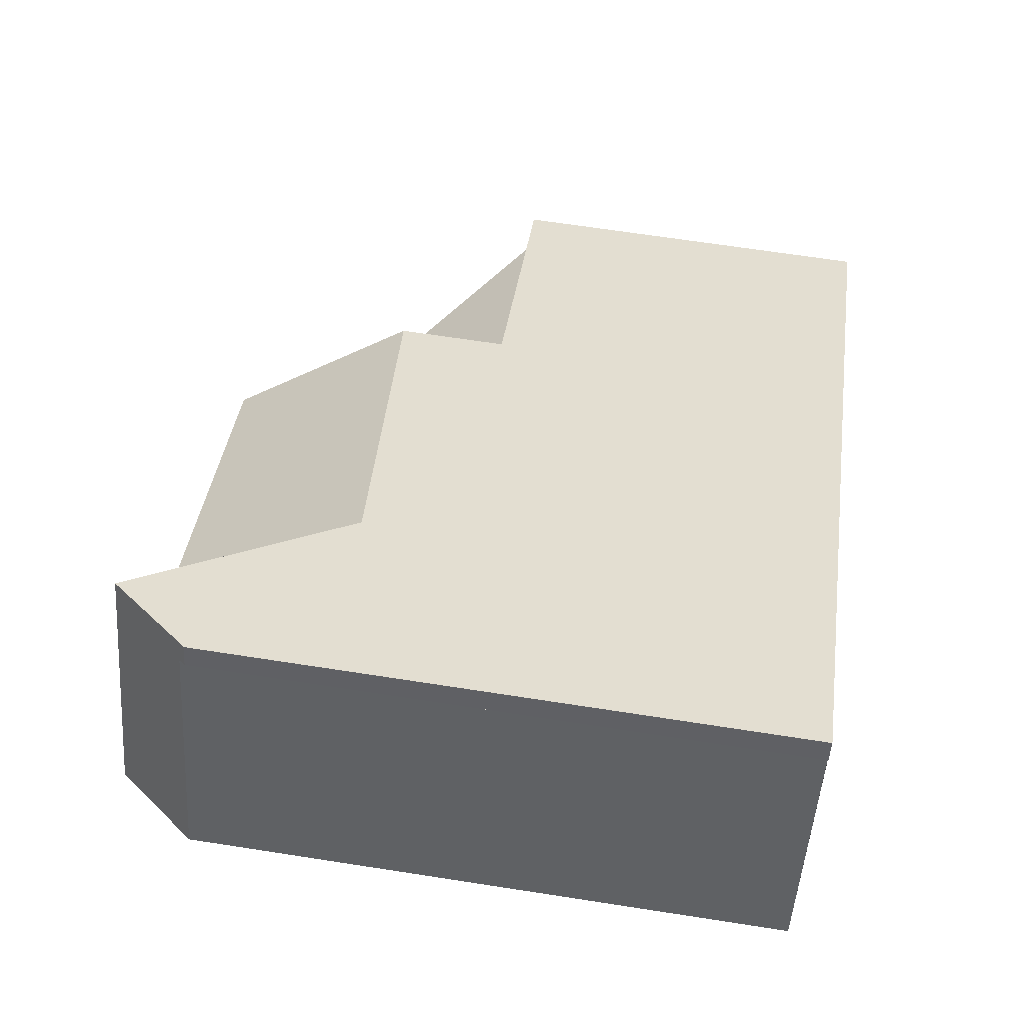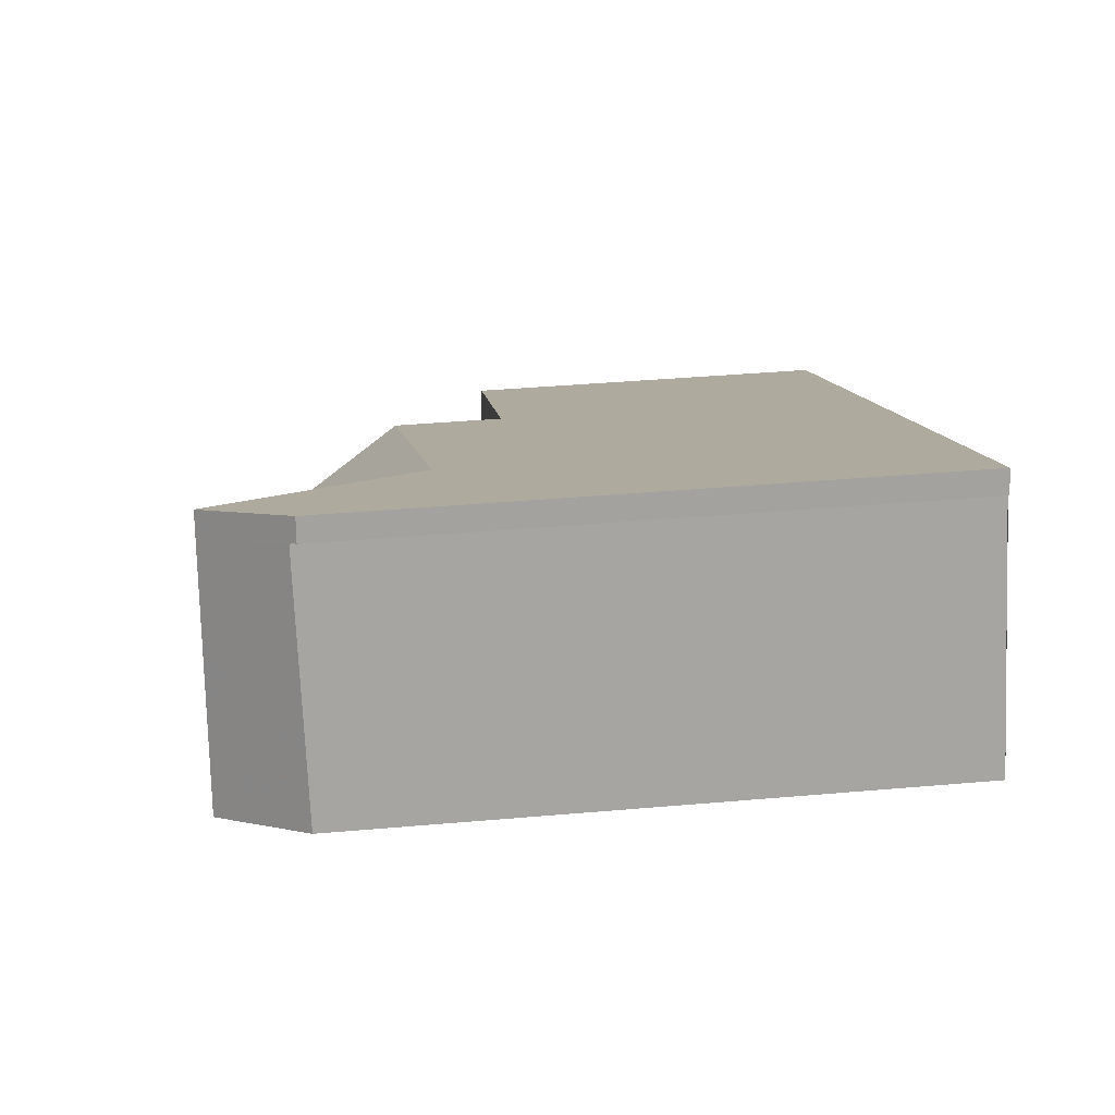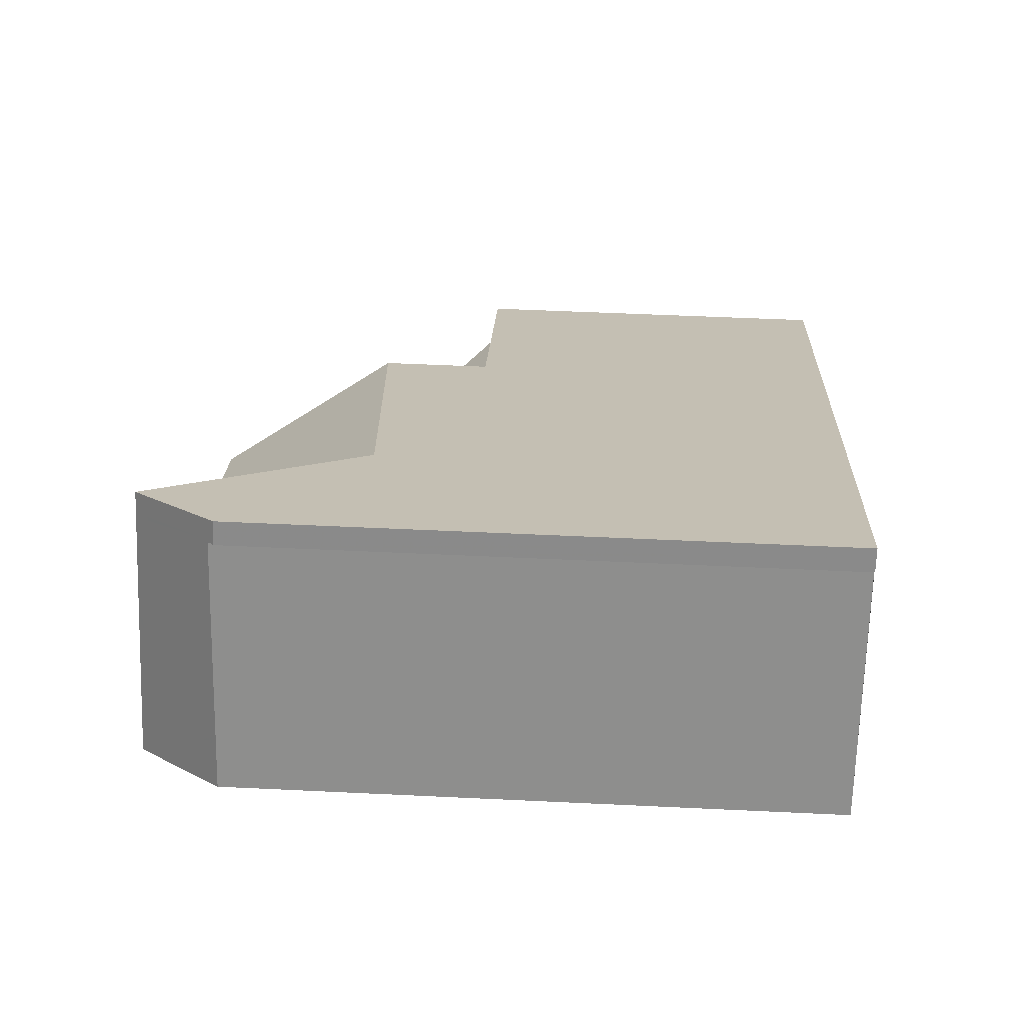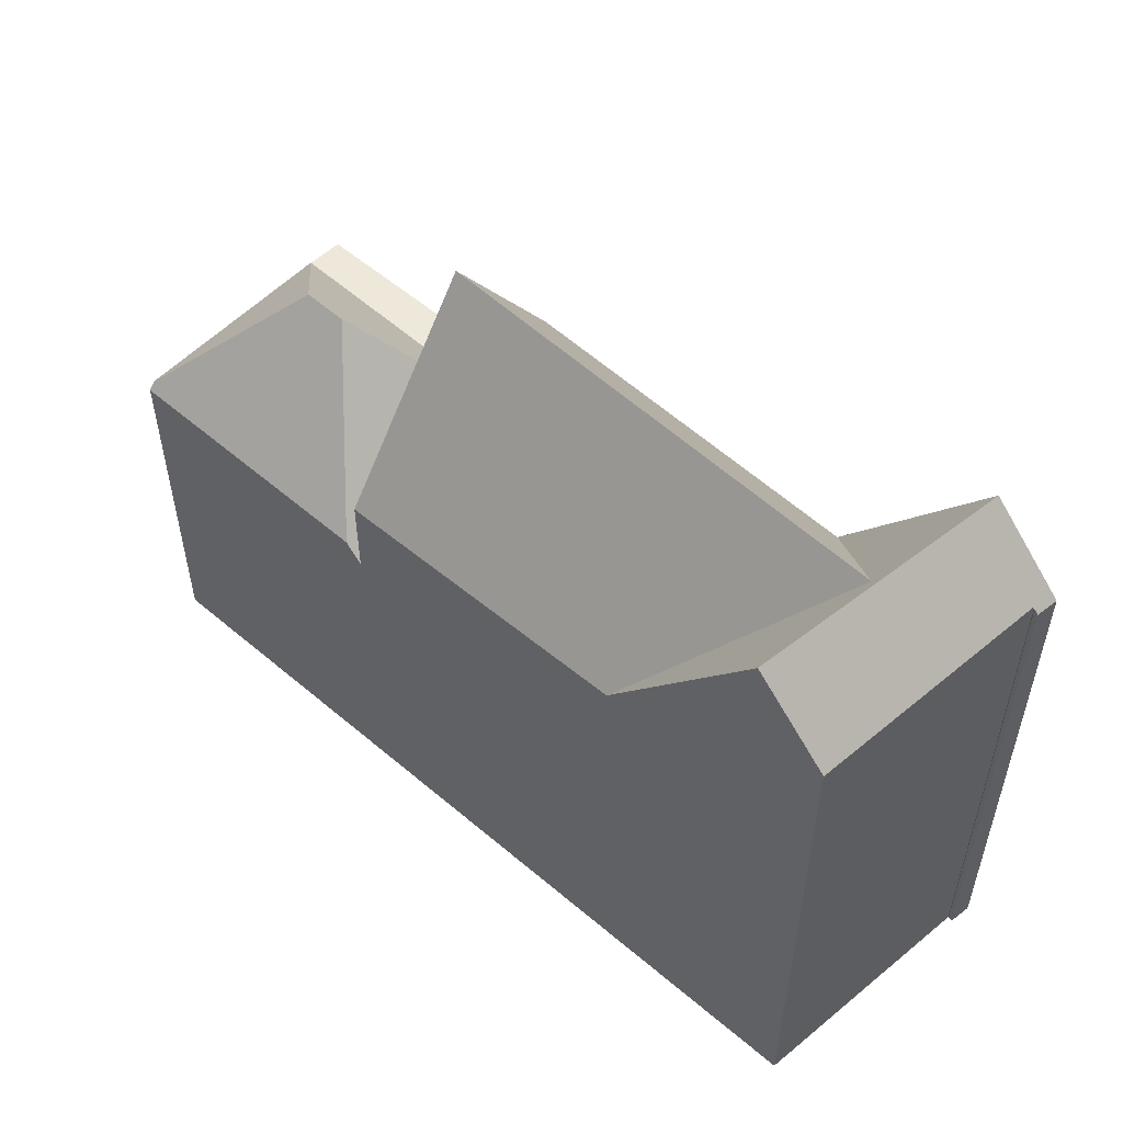
<metadata>
{"format":"obj","ext":"obj","renderer":"f3d","projection":"perspective","resolution":1024,"background":"white","views":[{"elev":65.9,"azim":98.9,"up":"+Y"},{"elev":40.5,"azim":83.9,"up":"+Y"},{"elev":48.6,"azim":93.1,"up":"+Y"},{"elev":55.4,"azim":72.6,"up":"+Z"}]}
</metadata>
<code>
v -296.5 -1108 11.7
v -296.6 -1108 11.8
v -296.6 -1108 11.82
v -294.6 -1113 11.8
v -296.7 -1108 11.69
v -309.2 -1122 7.686
v -312 -1117 7.587
v -297.8 -1113 11.37
v -297.1 -1111 13.2
v -295.3 -1111 11.81
v -298.6 -1116 9.23
v -304.1 -1119 9.053
v -298.4 -1111 11.79
v -297.1 -1111 13.2
v -300.6 -1110 9.303
v -296.8 -1111 13.19
v -297.1 -1111 13.2
v -300.6 -1110 9.303
v -306.9 -1114 9.747
v -305.7 -1116 13.32
v -296 -1110 11.82
v -295.7 -1114 13.27
v -295 -1112 11.81
v -311.6 -1118 7.657
v -311.6 -1118 7.671
v -297.8 -1113 11.37
v -305 -1117 11.37
v -296.1 -1114 13.28
v -298 -1109 13.38
v -297 -1111 13.44
v -296.9 -1111 13.45
v -295.9 -1114 13.51
v -297.9 -1109 13.39
v -298.4 -1111 11.79
v -306.1 -1115 12.07
v -307.6 -1118 10.43
v -304.4 -1119 7.62
v -308.4 -1118 10.45
v -305.3 -1117 10.38
v -296.1 -1110 11.82
v -309.3 -1122 7.845
v -304.1 -1119 7.616
v -304.4 -1119 7.62
v -307.6 -1118 10.43
v -307.6 -1118 10.43
v -306.5 -1115 7.634
v -306.5 -1115 7.515
v -306.9 -1114 7.57
v -304.1 -1119 7.206
v -308.4 -1118 10.45
v -309.3 -1122 7.845
v -308.4 -1118 10.45
v -311.6 -1118 7.671
v -297.9 -1109 13.39
v -298 -1109 13.38
v -298.6 -1116 9.23
v -296.9 -1111 13.45
v -297 -1111 13.44
v -295.9 -1114 13.51
v -306.5 -1115 7.634
v -309.2 -1121 8.034
v -304.1 -1119 8.029
v -304.3 -1118 8
v -304.8 -1119 8.004
v -309.2 -1121 8.034
v -306.5 -1115 7.634
v -306.4 -1115 7.634
v -306.8 -1114 7.563
v -311.6 -1118 7.657
v -304.8 -1119 8.004
v -306.9 -1114 7.553
v -311.5 -1118 7.681
v -296.2 -1110 11.9
v -296.9 -1108 11.91
v -294.6 -1113 11.89
v -295.1 -1112 11.89
v -295.4 -1111 11.89
v -296.1 -1110 11.9
v -296.7 -1108 11.69
v -296.9 -1108 11.91
v -312 -1117 7.588
v -306.9 -1114 9.757
v -306.9 -1114 7.57
v -300.6 -1110 9.313
v -306.9 -1114 7.554
v -298 -1109 13.38
v -298 -1109 13.38
v -300.6 -1110 9.313
v -295.9 -1114 13.51
v -304.1 -1119 7.625
v -304.1 -1119 8.029
v -304.1 -1119 7.207
v -295.9 -1114 13.51
v -298.6 -1115 9.242
v -304.1 -1119 9.064
v -309.2 -1122 7.696
v -304.4 -1119 7.629
v -304.4 -1119 7.629
v -298.6 -1115 9.242
v -295.7 -1114 13.26
v -294.6 -1113 11.89
v -294.6 -1113 11.8
v -296.1 -1114 13.27
v -297.9 -1109 13.23
v -297.8 -1109 13.39
v -306.7 -1115 7.595
v -306.7 -1115 7.538
v -306.7 -1115 10.46
v -300 -1111 9.993
v -297.7 -1109 13.22
v -297.8 -1109 13.39
v -296.6 -1108 11.82
v -296.7 -1109 11.91
v -306.7 -1115 7.596
v -306.7 -1115 7.596
v -311.8 -1118 7.63
v -300 -1111 9.993
v -296.6 -1112 13.47
v -297.6 -1113 11.89
v -305 -1117 11.61
v -305 -1117 11.16
v -306.8 -1118 9.718
v -308.6 -1119 9.734
v -305 -1117 7.87
v -305 -1117 7.328
v -308.6 -1119 9.734
v -305 -1117 9.703
v -310.1 -1120 7.904
v -305.4 -1117 7.873
v -306.8 -1118 9.718
v -295.4 -1111 11.89
v -295.5 -1111 11.98
v -296.6 -1112 13.47
v -297.6 -1113 11.89
v -295.3 -1111 11.81
v -310.2 -1120 7.781
v -297.9 -1109 13.19
v -297.9 -1109 13.19
v -297.6 -1109 13.11
v -296.6 -1111 12.84
v -297.6 -1109 13.13
v -296 -1112 12.68
v -295.3 -1113 12.5
v -295.1 -1113 12.42
v -295.1 -1113 12.42
v -296.3 -1111 12.76
v -297.9 -1109 13.39
v -300.1 -1110 9.879
v -297.7 -1109 13.14
v -296.7 -1108 11.91
v -297.9 -1109 13.31
v -306.7 -1114 7.545
v -306.7 -1114 7.586
v -306.7 -1114 10.3
v -300.1 -1110 9.879
v -297.9 -1109 13.39
v -297.8 -1109 13.3
v -296.5 -1108 11.7
v -306.7 -1114 7.586
v -311.8 -1117 7.618
v -306.7 -1114 7.586
v -297.2 -1111 13.43
v -298 -1109 13.09
v -297.2 -1111 13.43
v -296.9 -1111 13.36
v -298.1 -1109 13.05
v -298.3 -1109 12.96
v -296.4 -1112 13.22
v -295.6 -1113 12.99
v -295.5 -1114 12.96
v -295.5 -1114 12.96
v -298.3 -1109 12.96
v -296.8 -1111 13.33
v -298 -1109 13.07
v -306.9 -1114 7.553
v -306.9 -1114 7.554
v -304.1 -1119 9.064
v -304.1 -1119 9.053
v -305.7 -1116 13.32
v -306.7 -1115 7.538
v -306.5 -1115 7.515
v -305 -1117 7.328
v -306.7 -1114 10.3
v -306.9 -1114 9.757
v -305.7 -1116 13.32
v -304.1 -1119 7.207
v -305 -1117 11.61
v -305 -1117 11.37
v -306.7 -1114 7.545
v -304.1 -1119 7.206
v -306.9 -1114 9.747
v -306.1 -1115 12.07
v -306.7 -1115 10.46
v -306.8 -1114 7.563
v -306.8 -1114 7.563
v -304.5 -1118 7.956
v -304.5 -1118 7.263
v -309 -1121 8.62
v -298.1 -1114 10.48
v -304.5 -1118 10.23
v -304.5 -1118 8.581
v -309.5 -1121 7.989
v -296.2 -1113 13.49
v -295.5 -1113 12.55
v -295.9 -1113 13.08
v -295.1 -1112 12.08
v -294.9 -1112 11.81
v -295 -1112 11.89
v -305.5 -1119 8.59
v -309 -1121 8.62
v -305 -1118 7.959
v -305.5 -1119 8.59
v -304.5 -1118 7.263
v -296.2 -1113 13.49
v -304.5 -1118 10.23
v -298.1 -1114 10.48
v -297.1 -1114 12.16
v -309.7 -1121 7.819
v -295.7 -1112 12.6
v -296.1 -1113 13.14
v -295.2 -1112 11.89
v -306 -1118 9.056
v -308.9 -1120 9.081
v -305.2 -1118 7.923
v -306 -1118 9.056
v -304.8 -1118 7.29
v -296.4 -1113 13.48
v -297.6 -1113 11.64
v -296.4 -1113 13.48
v -309.9 -1121 7.803
v -309.7 -1121 7.954
v -304.8 -1118 7.29
v -297.9 -1114 11.06
v -304.8 -1118 10.8
v -304.8 -1118 10.8
v -297.9 -1114 11.06
v -304.8 -1118 7.92
v -308.9 -1120 9.081
v -304.8 -1118 9.045
v -295.1 -1112 11.81
v -300.4 -1110 9.482
v -300.4 -1110 9.482
v -300.5 -1110 9.455
v -297.7 -1115 10.69
v -297.7 -1115 10.69
v -300.3 -1111 9.893
v -299.1 -1113 13.22
v -298.1 -1114 10.49
v -298.1 -1114 10.49
v -298.1 -1114 10.49
v -298.3 -1114 11.05
v -300.5 -1110 9.454
v -299.1 -1113 13.22
v -298.6 -1113 11.85
v -298.5 -1114 11.37
v -299.6 -1112 11.84
v -300.3 -1111 10.01
v -309.3 -1122 7.859
v -311.6 -1118 7.657
v -312 -1117 7.587
v -312 -1117 7.588
v -309.2 -1122 7.695
v -309.2 -1122 7.686
v -309.3 -1122 7.859
v -311.6 -1118 7.685
v -311.6 -1118 7.657
v -311.8 -1118 7.629
v -311.3 -1118 7.707
v -311.6 -1118 7.685
v -310.1 -1120 7.795
v -311.8 -1117 7.618
v -309.6 -1121 7.833
v -309.9 -1121 7.817
v -296.6 -1108 11.8
v -296.5 -1108 11.7
v -296.5 -1108 0
v -296.6 -1108 0
v -296.6 -1108 11.82
v -296.6 -1108 11.8
v -296.6 -1108 0
v -296.6 -1108 0
v -296.6 -1108 11.82
v -296.6 -1108 11.82
v -296.6 -1108 0
v -296.6 -1108 0
v -294.6 -1113 11.89
v -294.6 -1113 11.8
v -294.6 -1113 0
v -294.6 -1113 -1.776e-15
v -296.7 -1108 11.69
v -296.7 -1108 11.69
v -296.7 -1108 0
v -296.7 -1108 -1.776e-15
v -309.2 -1122 7.696
v -309.2 -1122 7.686
v -309.2 -1122 0
v -309.2 -1122 8.882e-16
v -312 -1117 7.587
v -312 -1117 7.587
v -312 -1117 8.882e-16
v -312 -1117 0
v -295.1 -1112 11.81
v -295.3 -1111 11.81
v -295.3 -1111 1.776e-15
v -295.1 -1112 0
v -300.5 -1110 9.454
v -300.6 -1110 9.303
v -300.6 -1110 0
v -300.5 -1110 0
v -295.3 -1111 11.81
v -296 -1110 11.82
v -296 -1110 1.776e-15
v -295.3 -1111 0
v -295.9 -1114 13.51
v -295.7 -1114 13.27
v -295.7 -1114 0
v -295.9 -1114 -1.776e-15
v -294.9 -1112 11.81
v -295 -1112 11.81
v -295 -1112 0
v -294.9 -1112 1.776e-15
v -311.8 -1118 7.63
v -311.6 -1118 7.657
v -311.6 -1118 8.882e-16
v -311.8 -1118 0
v -297.7 -1115 10.69
v -296.1 -1114 13.28
v -296.1 -1114 0
v -297.7 -1115 0
v -296.1 -1114 13.28
v -295.9 -1114 13.51
v -295.9 -1114 -1.776e-15
v -296.1 -1114 0
v -296 -1110 11.82
v -296.1 -1110 11.82
v -296.1 -1110 1.776e-15
v -296 -1110 1.776e-15
v -309.7 -1121 7.819
v -309.3 -1122 7.845
v -309.3 -1122 0
v -309.7 -1121 -8.882e-16
v -309.2 -1122 7.686
v -304.4 -1119 7.62
v -304.4 -1119 -8.882e-16
v -309.2 -1122 0
v -311.6 -1118 7.657
v -311.6 -1118 7.671
v -311.6 -1118 0
v -311.6 -1118 8.882e-16
v -297.9 -1109 13.19
v -298 -1109 13.38
v -298 -1109 0
v -297.9 -1109 0
v -304.1 -1119 9.053
v -298.6 -1116 9.23
v -298.6 -1116 0
v -304.1 -1119 0
v -311.6 -1118 7.671
v -311.5 -1118 7.681
v -311.5 -1118 -8.882e-16
v -311.6 -1118 0
v -296.7 -1108 11.69
v -296.9 -1108 11.91
v -296.9 -1108 0
v -296.7 -1108 0
v -295.1 -1113 12.42
v -294.6 -1113 11.89
v -294.6 -1113 -1.776e-15
v -295.1 -1113 0
v -296.5 -1108 11.7
v -296.7 -1108 11.69
v -296.7 -1108 -1.776e-15
v -296.5 -1108 0
v -312 -1117 7.587
v -312 -1117 7.588
v -312 -1117 0
v -312 -1117 8.882e-16
v -309.3 -1122 7.845
v -309.2 -1122 7.696
v -309.2 -1122 8.882e-16
v -309.3 -1122 0
v -294.6 -1113 11.8
v -294.6 -1113 11.8
v -294.6 -1113 1.776e-15
v -294.6 -1113 0
v -296.1 -1110 11.82
v -296.6 -1108 11.82
v -296.6 -1108 0
v -296.1 -1110 1.776e-15
v -311.8 -1117 7.618
v -311.8 -1118 7.63
v -311.8 -1118 0
v -311.8 -1117 0
v -295.3 -1111 11.81
v -295.3 -1111 11.81
v -295.3 -1111 0
v -295.3 -1111 1.776e-15
v -311.5 -1118 7.681
v -310.2 -1120 7.781
v -310.2 -1120 -8.882e-16
v -311.5 -1118 -8.882e-16
v -296.9 -1108 11.91
v -297.9 -1109 13.19
v -297.9 -1109 0
v -296.9 -1108 0
v -295.5 -1114 12.96
v -295.1 -1113 12.42
v -295.1 -1113 0
v -295.5 -1114 0
v -296.5 -1108 11.7
v -296.5 -1108 11.7
v -296.5 -1108 0
v -296.5 -1108 0
v -312 -1117 7.588
v -311.8 -1117 7.618
v -311.8 -1117 0
v -312 -1117 0
v -295.7 -1114 13.27
v -295.5 -1114 12.96
v -295.5 -1114 0
v -295.7 -1114 0
v -298 -1109 13.38
v -298.3 -1109 12.96
v -298.3 -1109 0
v -298 -1109 0
v -304.4 -1119 7.62
v -304.1 -1119 7.206
v -304.1 -1119 0
v -304.4 -1119 -8.882e-16
v -300.6 -1110 9.303
v -306.9 -1114 9.747
v -306.9 -1114 0
v -300.6 -1110 0
v -294.6 -1113 11.8
v -294.9 -1112 11.81
v -294.9 -1112 1.776e-15
v -294.6 -1113 1.776e-15
v -309.9 -1121 7.803
v -309.7 -1121 7.819
v -309.7 -1121 -8.882e-16
v -309.9 -1121 -8.882e-16
v -310.2 -1120 7.781
v -309.9 -1121 7.803
v -309.9 -1121 -8.882e-16
v -310.2 -1120 -8.882e-16
v -295 -1112 11.81
v -295.1 -1112 11.81
v -295.1 -1112 0
v -295 -1112 0
v -298.6 -1116 9.23
v -297.7 -1115 10.69
v -297.7 -1115 0
v -298.6 -1116 0
v -298.3 -1109 12.96
v -300.5 -1110 9.454
v -300.5 -1110 0
v -298.3 -1109 0
v -306.9 -1114 7.553
v -312 -1117 7.587
v -312 -1117 0
v -306.9 -1114 0
v -309.2 -1122 7.686
v -309.2 -1122 7.686
v -309.2 -1122 0
v -309.2 -1122 0
v -296.5 -1108 0
v -296.6 -1108 0
v -296.6 -1108 0
v -294.6 -1113 0
v -309.2 -1122 0
v -312 -1117 0
v -296.7 -1108 0
f 102 4 75 101
f 174 104 163
f 131 78 21 135
f 31 17 30
f 256 13 14 247
f 257 117 13 256
f 173 57 58 165
f 73 40 21 78
f 203 89 103 217
f 221 77 10 240
f 272 202 61 258
f 248 217 103 245
f 163 104 105 162
f 121 27 120
f 80 74 5 79
f 91 63 90
f 123 52 44 122
f 107 47 67 106
f 261 81 7 260
f 197 92 90 63 196
f 130 36 60 129
f 201 63 91 95 200
f 263 6 96 262
f 106 67 39 35 108
f 196 63 201
f 266 66 45 50 265
f 85 68 83
f 198 61 202
f 138 86 55 137
f 171 22 100 170
f 146 16 140
f 157 110 111 156
f 100 22 59 93
f 158 1 2 3 112 113 150
f 267 116 160 271
f 180 114 159 189
f 82 19 48 83
f 190 37 98 186
f 83 48 71 85
f 149 141 110 157
f 172 29 87 167
f 191 15 88 184
f 90 42 62 91
f 92 49 42 90
f 91 62 12 95
f 262 96 51 264
f 170 100 169
f 168 133 57 173
f 208 76 23 207
f 89 32 28 103
f 245 103 28 244
f 151 33 147
f 153 68 152
f 154 82 83 68 153
f 165 58 164
f 112 40 73 113
f 259 24 116 267
f 181 60 114 180
f 139 110 141
f 182 129 60 181
f 167 87 33 151 166
f 241 148 246
f 120 20 35 39 121
f 223 123 122 222
f 124 67 47 125
f 121 39 127
f 127 39 67 124
f 269 38 126 128 268
f 225 130 129 224
f 224 129 182 226
f 131 77 132
f 227 133 168 220
f 135 10 77 131
f 119 17 31 118
f 268 128 270
f 137 74 80 138
f 139 73 78 140
f 141 113 73 139
f 219 142 132 77 221
f 144 101 75 145
f 140 78 131 132 146
f 150 113 141 149
f 206 76 208
f 146 132 142
f 149 138 80 150
f 147 105 104 151
f 152 107 106 153
f 153 106 108 154
f 166 151 104 174
f 246 148 117 257
f 156 54 157
f 150 80 79 158
f 271 160 81 261
f 189 159 194
f 157 54 86 138 149
f 162 30 17 34 163
f 164 111 110 139 140 16 165
f 243 167 166 155 242
f 220 168 142 219
f 170 144 145 171
f 252 172 167 243
f 169 143 144 170
f 173 16 146 142 168
f 163 34 109 174
f 165 16 173
f 174 109 155 166
f 177 99 56 178
f 255 188 187 254
f 251 235 188 255
f 254 187 179 253
f 232 197 196 237
f 239 201 200 234
f 237 196 201 239
f 238 198 202 231
f 204 143 169 205
f 206 143 204
f 207 102 101 208
f 209 64 65 210
f 211 70 212
f 213 186 98 70 211
f 205 169 100 93 214
f 216 99 177 215
f 229 203 217 228
f 273 231 202 272
f 249 233 228 217 248
f 208 101 144 143 206
f 219 204 205 220
f 221 76 206 204 219
f 222 209 210 223
f 224 211 212 225
f 226 213 211 224
f 220 205 214 227
f 228 26 119 118 229
f 270 128 231 273
f 233 26 228
f 250 216 215 235 251
f 237 124 125 232
f 234 27 121 127 239
f 239 127 124 237
f 231 128 126 238
f 240 23 76 221
f 242 84 243
f 244 11 94 245
f 246 183 184 88 241
f 248 199 249
f 251 236 250
f 243 84 18 252
f 254 134 8 255
f 255 8 236 251
f 253 9 134 254
f 247 185 192 256
f 256 192 193 257
f 245 94 199 248
f 257 193 183 246
f 260 175 176 261
f 262 97 43 263
f 265 53 69 266
f 267 115 46 259
f 268 72 25 269
f 270 136 72 268
f 271 161 115 267
f 272 218 230 273
f 273 230 136 270
f 264 65 64 97 262
f 258 41 218 272
f 261 176 195 161 271
f 275 276 277 274
f 279 280 281 278
f 283 284 285 282
f 287 288 289 286
f 291 292 293 290
f 295 296 297 294
f 299 300 301 298
f 303 304 305 302
f 307 308 309 306
f 311 312 313 310
f 315 316 317 314
f 319 320 321 318
f 323 324 325 322
f 327 328 329 326
f 331 332 333 330
f 335 336 337 334
f 339 340 341 338
f 343 344 345 342
f 347 348 349 346
f 351 352 353 350
f 355 356 357 354
f 359 360 361 358
f 363 364 365 362
f 367 368 369 366
f 371 372 373 370
f 375 376 377 374
f 379 380 381 378
f 383 384 385 382
f 387 388 389 386
f 391 392 393 390
f 395 396 397 394
f 399 400 401 398
f 403 404 405 402
f 407 408 409 406
f 411 412 413 410
f 415 416 417 414
f 419 420 421 418
f 423 424 425 422
f 427 428 429 426
f 431 432 433 430
f 435 436 437 434
f 439 440 441 438
f 443 444 445 442
f 447 448 449 446
f 451 452 453 450
f 455 456 457 454
f 459 460 461 458
f 463 464 465 462
f 467 468 469 470 471 472 466

</code>
